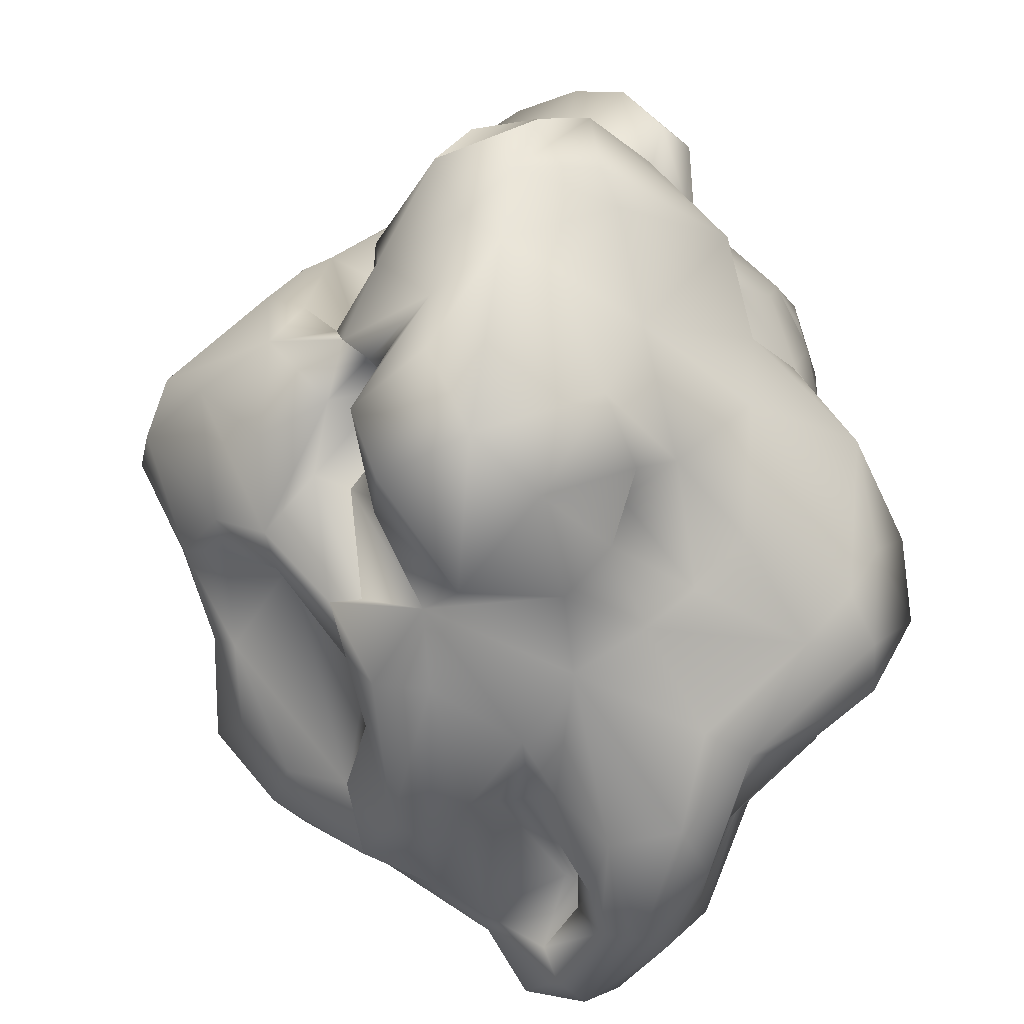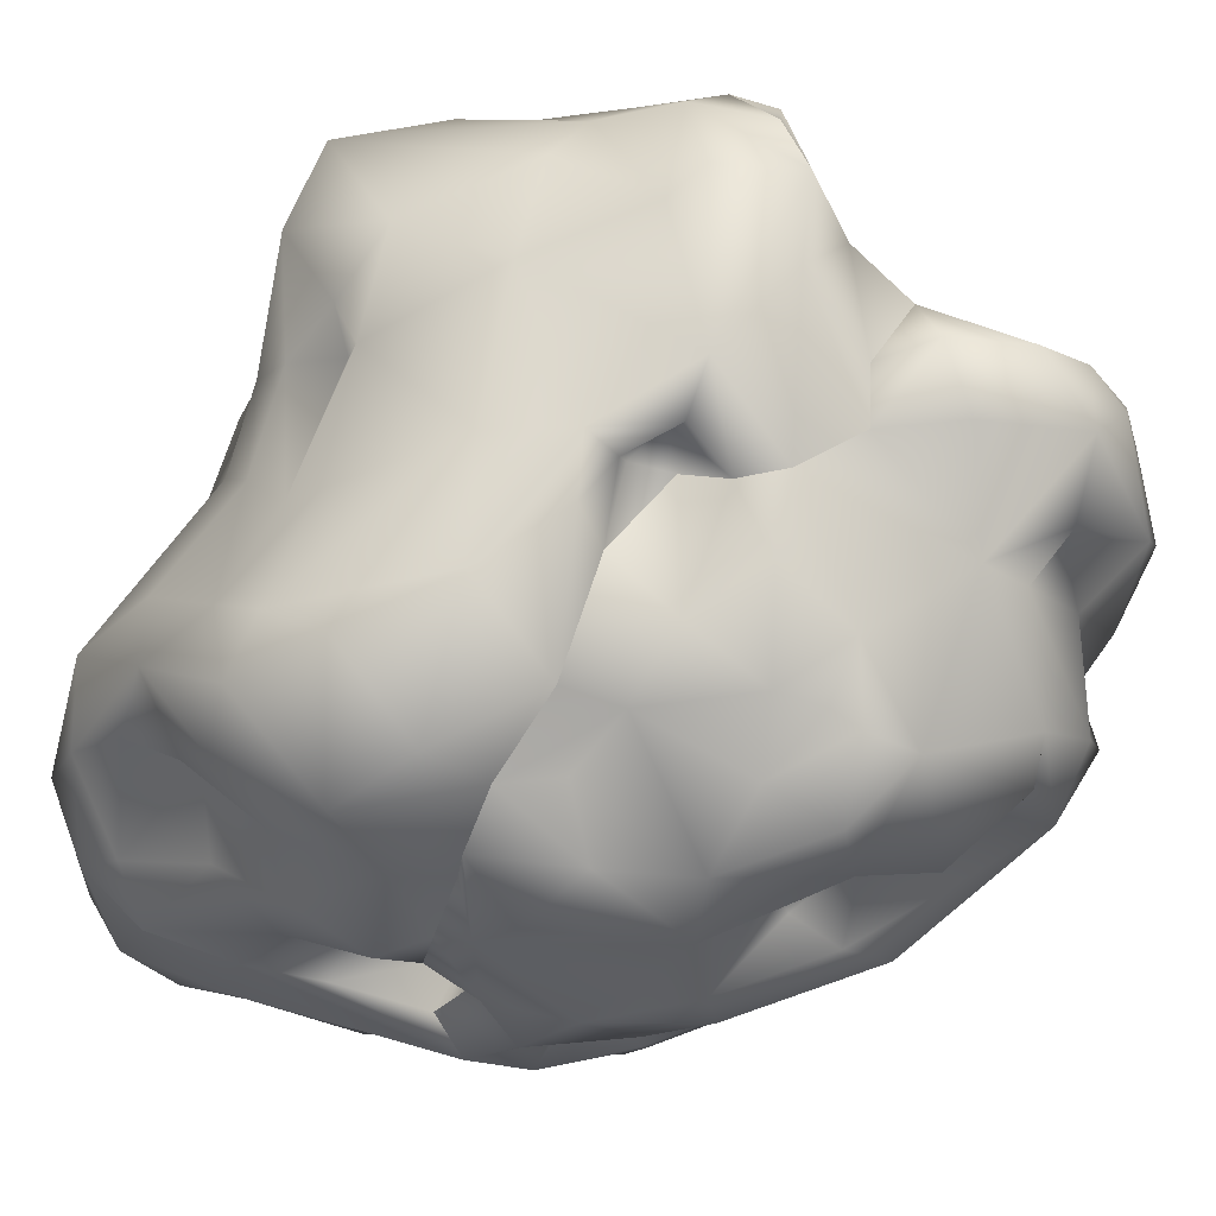
<metadata>
{"format":"obj","ext":"obj","renderer":"f3d","projection":"perspective","resolution":1024,"background":"white","views":[{"elev":-48.9,"azim":-53.1,"up":"+Y"},{"elev":78.1,"azim":101.0,"up":"+Z"}]}
</metadata>
<code>
o ENV_Asteroids_Temperate_Medium_01_LOD00
v -0.1271 -0.5872 -2.05
v 0.3215 0.336 -2.304
v -0.3521 0.2736 -2.104
v -0.5528 -0.4085 -2.102
v -0.834 0.6709 -1.853
v 0.1252 1.103 -1.885
v 0.8495 0.9706 -2.113
v -0.6334 -1.119 -2.12
v 0.6491 1.432 -1.77
v 0.2087 1.686 -1.265
v 0.7029 1.898 -0.8595
v 0.4131 2.005 -0.1907
v -0.03549 1.455 -1.204
v -0.1578 1.545 0.2005
v 0.1662 2.213 0.1682
v -0.7262 1.498 -0.987
v -0.6378 1.005 -1.416
v -0.5563 1.769 -0.488
v -0.4068 1.598 0.2199
v -0.3585 1.578 -0.3108
v -0.16 2.414 0.1395
v -0.4478 1.976 -0.2201
v 1.135 1.755 -1.225
v 1.299 1.238 -1.714
v 1.854 1.035 -1.354
v 1.562 1.674 -0.638
v 1.113 1.914 -0.6216
v 0.846 1.831 0.1805
v 1.237 1.703 0.3394
v 0.8207 2.243 0.3086
v 1.482 1.895 0.256
v 0.989 2.469 0.7147
v 1.569 2.093 0.9076
v 0.6687 2.846 1.257
v 0.4642 2.609 0.3845
v 0.7327 1.998 -0.07452
v 1.757 1.584 -0.2616
v 2.013 1.245 0.5906
v 2.218 0.7857 -0.6249
v 2.128 1.159 1.116
v 2.253 0.6437 -1.145
v 2.373 -0.005425 -0.7088
v 2.52 0.1478 -0.06749
v 2.56 -0.2675 0.2616
v 0.1752 3.033 1.202
v 0.2339 2.91 1.756
v -0.1203 2.832 1.397
v -0.5219 2.752 1.514
v 0.2141 2.616 0.3753
v 2.2 0.1011 -1.053
v 1.74 0.7847 -1.511
v -0.4441 2.379 2.254
v 0.3216 2.606 2.202
v -0.4855 2.094 2.431
v 0.6509 1.937 2.639
v 0.7114 2.527 1.55
v 1.057 1.794 1.433
v 1.59 1.781 1.202
v 1.159 2.203 1.985
v 0.6243 2.613 2.047
v 1.293 1.731 2.149
v 2.037 1.072 1.489
v 1.464 1.437 1.358
v 2.292 0.3877 1.29
v 1.782 0.948 1.78
v 2.002 -0.2632 1.665
v 1.342 1.318 1.615
v 2.26 -0.1935 1.066
v 2.449 0.05158 0.609
v 2.265 0.7527 0.8344
v 2.348 0.2119 0.1902
v 2.062 0.3621 0.483
v 1.804 0.7679 0.7294
v 2.167 -0.2927 0.686
v 2.328 -0.4855 0.4464
v 2.027 0.3803 -0.08968
v 2.248 0.7594 -0.1863
v 1.777 0.8658 0.4045
v 2.068 1.076 0.8642
v 1.88 0.3115 0.2431
v 1.981 -0.3998 0.8976
v 1.821 -0.634 0.9434
v 2.134 -0.5398 1.342
v 2.028 -0.4714 1.876
v 1.702 -0.3905 2.107
v 1.62 -0.3667 2.432
v 1.911 -0.01861 2.038
v 1.568 0.3215 2.479
v 1.473 0.9484 2.29
v 1.108 0.1108 2.492
v 1.112 1.612 2.511
v 1.246 -0.2763 2.639
v 0.9508 1.133 2.572
v 0.718 0.356 2.694
v 0.4934 1.09 2.78
v 0.2061 0.5489 2.79
v -0.1956 0.975 2.863
v 0.7039 -0.02564 2.917
v -0.08749 0.07185 2.775
v -0.6529 0.3695 2.46
v -0.599 0.6763 2.799
v 0.5934 1.607 2.682
v 0.4875 1.404 2.584
v 0.1048 1.492 2.779
v -0.7205 0.978 2.801
v -1.043 1.353 2.689
v -1.161 1.887 2.829
v -1.314 2.585 2.504
v -0.8462 2.584 2.187
v -0.9471 3.052 1.792
v -1.57 2.778 2.086
v -1.709 2.194 2.605
v -1.777 2.516 2.201
v -1.947 1.491 2.186
v -2.087 1.56 1.277
v -1.581 1.644 2.851
v -1.439 1.294 2.609
v -1.061 3.156 1.285
v -0.6038 3.053 0.8331
v -1.223 2.92 0.6426
v -0.5557 2.435 0.04619
v -1.336 1.888 -0.4535
v -1.769 2.109 0.218
v -0.8331 1.898 -0.4591
v -0.1304 2.834 0.8522
v -0.2528 2.727 0.2629
v -1.668 2.975 1.099
v -1.748 2.82 1.617
v -1.954 1.917 0.6407
v -1.667 1.928 0.1606
v -1.545 1.555 -0.2592
v -1.995 1.684 -0.06299
v -2.255 1.431 0.1774
v -2.055 1.66 0.9112
v -2.007 1.167 0.4547
v -2.121 0.003639 0.5116
v -2.538 0.4354 0.2191
v -2.578 -0.2074 0.6088
v -2.167 -0.03528 1.097
v -2.113 0.653 0.8433
v -2.792 -0.1967 0.1524
v -2.648 -0.4887 0.7403
v -2.446 -0.7536 0.4574
v -2.508 -0.7981 -0.1197
v -2.106 -1.294 -0.3714
v -2.674 -0.04202 -0.6347
v -2.528 0.6526 -1.186
v -2.643 0.6905 -0.07074
v -2.589 -0.06357 -1.236
v -2.192 -0.9311 -0.8041
v -1.954 -0.7143 -1.334
v -2.268 0.1889 -1.618
v -1.629 -0.1578 -1.72
v -1.303 -0.9378 -1.59
v -1.152 -0.606 -1.733
v -0.7696 -0.781 -2.04
v -1.317 -0.185 -1.526
v -0.8298 -0.3791 -1.609
v -0.8628 -1.479 -1.636
v -0.2389 -1.676 -1.842
v 0.1803 -0.8747 -2.168
v -2.267 0.8947 -1.478
v -2.528 0.6526 -1.186
v -1.953 0.7872 -1.797
v -1.684 0.2752 -1.823
v -1.117 0.3831 -1.937
v -0.8109 -0.3247 -1.952
v -1.153 0.1663 -1.667
v -2.064 1.129 -1.295
v -1.95 0.9189 -0.8947
v 0.4911 -0.4832 -2.101
v 0.4191 -1.296 -1.937
v 0.09649 -1.664 -1.816
v 0.8236 -1.437 -1.468
v 0.4405 -1.964 -1.413
v -2.138 1.296 -0.4352
v -2.008 1.64 -0.4326
v -1.455 1.767 -0.6355
v -1.779 1.037 -1.583
v -1.128 0.9984 -1.451
v 0.1675 -2.231 -1.262
v -2.293 1.049 -0.3277
v -2.234 1.557 -0.1579
v -2.437 1.153 0.08024
v -2.419 0.8534 -0.8377
v -2.131 0.7089 -0.7662
v -2.081 0.948 -0.4713
v -1.507 -2.198 0.6158
v -2.198 -1.354 0.7011
v -2.122 -1.804 0.6698
v -2.733 -1.498 0.9429
v -2.366 -0.8998 0.9958
v -2.061 -0.7474 1.011
v -2.543 -0.7156 0.8962
v -2.426 -1.929 0.939
v -2.426 -2.028 1.723
v -1.491 -2.215 0.908
v -2.743 -1.343 1.588
v -2.674 -0.5076 2.163
v -2.347 -0.6928 2.39
v -1.806 -1.478 2.373
v -1.805 -2.152 1.835
v -0.9997 -2.174 1.433
v -1.307 -1.704 2.269
v -1.021 -1.962 1.853
v -2.098 0.02124 2.754
v -2.81 0.0115 2.384
v -1.646 -0.7363 2.605
v -1.179 0.4326 3.084
v -0.6928 -0.1528 2.934
v -0.6055 -0.7257 2.808
v 0.2329 -0.5966 3.185
v 0.5789 -1.659 2.79
v -0.2027 -1.534 2.431
v -1.055 -1.51 2.437
v -0.8269 0.3734 2.935
v -0.599 0.6763 2.799
v -0.8863 0.2598 2.611
v -0.5987 0.05622 2.821
v -0.2021 -1.774 1.992
v -1.085 -1.598 1.981
v 0.5366 -1.97 2.414
v -0.3423 -2.067 1.653
v 0.4084 -2.472 1.614
v 0.8334 -2.426 1.725
v -0.4587 -2.28 1.118
v -0.282 -2.473 0.5435
v -1.032 -2.412 0.3125
v -0.07962 -2.57 -0.07625
v 0.08509 -2.611 -0.5453
v 0.5355 -2.504 -0.8431
v 0.1675 -2.231 -1.262
v 0.1937 -2.362 -0.02723
v 1.029 -2.453 -0.7991
v 1.287 -2.201 -0.2213
v 1.498 -2.581 -0.5839
v 1.318 -2.337 -0.9745
v 1.644 -2.811 -0.5717
v 1.208 -2.986 0.1319
v 1.243 -2.614 -0.08819
v 1.957 -2.818 -0.5469
v 1.386 -3.037 0.3598
v 1.865 -2.763 0.2543
v 2.267 -2.539 -0.4461
v 0.5773 -2.879 0.6538
v 1.298 -2.823 1.017
v 0.7505 -2.892 1.155
v 0.4405 -1.964 -1.413
v 1.456 -1.831 -1.219
v 0.8236 -1.437 -1.468
v 1.823 -2.59 -0.9956
v 2.239 -2.011 -1.14
v 2.389 -2.165 -0.7129
v 2.404 -1.36 -0.5747
v 1.824 -2.487 0.6142
v 1.196 -2.505 1.298
v 1.215 -2.07 1.034
v 1.78 -1.884 1.012
v 1.628 -1.487 1.955
v 1.968 -1.352 1.652
v 1.329 -2.056 1.849
v 1.372 -1.802 2.477
v 0.9969 -1.784 2.715
v 1.573 -1.086 2.766
v 1.779 -0.7467 2.124
v 2.097 -1.415 0.9951
v 2.184 -2.286 0.439
v 2.261 -1.695 0.2864
v 1.899 -1.038 0.5067
v 1.821 -0.634 0.9434
v 2.134 -0.5398 1.342
v 2.183 -0.8037 1.612
v 2.028 -0.4714 1.876
v 1.506 -0.1497 0.8989
v 1.981 -0.3998 0.8976
v 1.62 -0.3667 2.432
v 1.246 -0.2763 2.639
v 1.197 -0.6577 2.976
v 0.7039 -0.02564 2.917
v 0.6803 -1.251 2.995
v -0.2685 -0.1043 3.005
v 2.27 -1.14 0.3845
v 2.56 -0.2675 0.2616
v 2.487 -1.049 0.1358
v 2.414 -0.5425 -0.4732
v 2.328 -0.4855 0.4464
v 1.951 -0.3802 0.2933
v 1.665 -0.5898 0.4028
v 2.167 -0.2927 0.686
v -0.08749 0.07185 2.775
v 2.466 -0.968 -0.7095
v 2.096 -0.5128 -0.8893
v 1.998 -1.057 -0.9235
v 2.212 -1.338 -0.9308
v 1.788 -1.421 -1.162
v 0.8015 -1.007 -1.644
v 1.618 -0.9056 -1.212
v 1.788 -0.9353 -0.6362
v 1.854 -0.592 -0.9486
v 1.711 -0.2203 -1.283
v 2.2 0.1011 -1.053
v 2.373 -0.005425 -0.7088
v 1.867 0.2961 -1.019
v 1.571 0.195 -1.098
v 1.61 0.7142 -1.286
v 1.618 -0.6731 -1.148
v 1.626 -0.6788 -0.7135
v 1.383 0.4225 -1.307
v 1.512 0.5765 -1.622
v 1.499 0.4593 -1.833
v 1.451 -0.2862 -1.528
v 1.117 -0.1828 -1.705
v 1.061 -0.804 -1.599
v -2.563 0.5197 1.804
v -2.232 0.8566 0.965
v -2.224 1.064 2.208
v -2.473 0.8142 2.426
v -2.087 1.56 1.277
v -1.947 1.491 2.186
v -1.439 1.294 2.609
v -1.825 0.8293 2.865
v -2.413 0.7829 2.754
v -0.7205 0.978 2.801
v -2.34 0.2137 2.773
v -1.043 1.353 2.689
v -2.113 0.653 0.8433
v -2.48 0.483 0.9874
v -2.372 0.1023 1.232
v -2.767 0.2424 1.097
v -2.62 -0.1399 0.9581
v -2.968 0.5412 2.115
v -3.088 0.2257 1.89
v -2.83 -0.1269 1.185
v -2.747 0.5548 2.542
v -2.874 -0.2925 1.964
v -2.801 -0.8705 1.659
v -2.648 -0.4887 0.7403
v -2.578 -0.2074 0.6088
v -2.167 -0.03528 1.097
v -2.67 -0.8973 1.267
v -0.6529 0.3695 2.46
v -0.649 0.08953 2.55
v 0.2144 -2.559 0.4697
v 0.8854 -2.907 0.2728
v 0.2977 -2.371 0.1827
v 0.9764 -2.443 0.1146
v 1.506 -2.293 -0.04224
v -2.156 -1.055 0.1109
v -1.622 -1.749 -0.1379
v -1.846 -1.385 -0.4662
v -1.302 -1.98 -0.2387
v -1.343 -1.457 -0.3416
v -1.453 -0.8355 -0.7312
v -1.882 -0.8549 -0.9939
v -1.336 -1.213 -1.329
v -0.4198 -2.138 -0.945
v -0.6152 -1.924 -1.358
v -0.9979 -1.795 -0.2941
v -0.8266 -2.169 -0.4357
v 0.5887 -1.058 -1.83
v 0.4204 -0.009942 -1.726
v 0.6216 -0.8112 -1.543
v 0.8015 -1.007 -1.644
v 0.7841 -0.5258 -1.458
v 0.5987 0.3369 -2.252
v 1.032 0.8265 -2.078
v 0.7612 -0.0636 -1.543
v 1.117 -0.1828 -1.705
v 1.499 0.4593 -1.833
v 1.061 -0.804 -1.599
v 1.43 0.8475 -1.878
v 1.61 0.7142 -1.286
v 1.867 0.2961 -1.019
v 1.512 0.5765 -1.622
v -2.747 0.5548 2.542
v -3.088 0.2257 1.89
v -2.968 0.5412 2.115
v -2.413 0.7829 2.754
v -1.919 -1.081 0.2539
v -1.527 -1.775 0.07538
v -1.915 -1.402 0.531
v -1.622 -1.749 -0.1379
v -1.247 -2.326 -0.02703
v -1.302 -1.98 -0.2387
v -0.2522 -2.53 -0.6408
v -0.8266 -2.169 -0.4357
v -0.4198 -2.138 -0.945
v 2.109 -2.327 0.09311
v 2.409 -1.821 -0.244
v -2.118 -0.4994 0.7195
v -2.543 -0.7156 0.8962
v -2.061 -0.7474 1.011
v -1.919 -1.081 0.2539
v -1.527 -1.775 0.07538
v -0.835 2.55 1.946
v 1.702 -0.3905 2.107
v 2.167 -0.2927 0.686
f 3 2 1
f 4 3 1
f 5 2 3
f 6 2 5
f 6 7 2
f 4 1 8
f 6 9 7
f 6 10 9
f 10 11 9
f 10 12 11
f 12 10 13
f 6 13 10
f 14 12 13
f 14 15 12
f 16 13 6
f 6 17 16
f 5 17 6
f 13 16 18
f 19 15 14
f 14 13 19
f 13 20 19
f 20 13 18
f 15 19 21
f 19 22 21
f 19 20 22
f 20 18 22
f 9 11 23
f 24 9 23
f 24 23 25
f 26 25 23
f 26 23 27
f 28 26 27
f 26 28 29
f 30 29 28
f 26 29 31
f 29 30 31
f 30 32 31
f 31 32 33
f 33 32 34
f 35 34 32
f 35 32 30
f 35 30 36
f 36 28 27
f 36 30 28
f 33 37 31
f 26 31 37
f 26 37 25
f 37 33 38
f 37 38 39
f 37 39 25
f 33 40 38
f 39 41 25
f 41 39 42
f 42 39 43
f 42 43 44
f 45 34 35
f 46 34 45
f 46 45 47
f 46 47 48
f 49 47 45
f 49 35 36
f 35 49 45
f 42 50 41
f 41 50 51
f 52 46 48
f 53 46 52
f 52 54 53
f 54 55 53
f 53 34 46
f 56 34 53
f 57 34 56
f 58 34 57
f 56 59 57
f 55 59 60
f 60 59 56
f 53 60 56
f 55 60 53
f 61 59 55
f 61 57 59
f 58 33 34
f 40 33 58
f 58 62 40
f 58 63 62
f 57 63 58
f 62 64 40
f 64 62 65
f 66 64 65
f 67 61 65
f 65 62 67
f 57 61 67
f 67 63 57
f 67 62 63
f 68 64 66
f 68 69 64
f 69 70 64
f 70 40 64
f 70 69 71
f 72 70 71
f 73 70 72
f 68 74 69
f 74 75 69
f 75 44 69
f 71 69 44
f 43 71 44
f 71 43 76
f 76 43 77
f 78 76 77
f 38 78 77
f 73 78 38
f 73 38 79
f 73 79 70
f 76 78 80
f 71 76 80
f 80 78 73
f 72 80 73
f 80 72 71
f 39 38 77
f 39 77 43
f 38 40 79
f 70 79 40
f 68 81 74
f 68 82 81
f 68 83 82
f 83 68 84
f 68 66 84
f 66 85 84
f 85 66 86
f 66 87 86
f 86 87 88
f 88 87 65
f 87 66 65
f 65 89 88
f 90 88 89
f 89 65 61
f 89 61 91
f 92 86 88
f 90 92 88
f 91 61 55
f 89 91 93
f 93 94 89
f 90 89 94
f 90 94 92
f 94 93 95
f 95 96 94
f 95 97 96
f 98 94 96
f 98 92 94
f 98 96 99
f 99 96 100
f 101 100 96
f 101 96 97
f 91 102 93
f 91 55 102
f 93 102 103
f 93 103 95
f 102 104 103
f 97 95 104
f 103 104 95
f 102 55 104
f 55 54 104
f 104 54 105
f 101 97 105
f 97 104 105
f 105 54 106
f 54 107 106
f 108 107 54
f 54 109 108
f 108 109 110
f 110 111 108
f 112 107 108
f 112 108 113
f 108 111 113
f 112 113 114
f 113 115 114
f 107 116 106
f 112 116 107
f 112 114 116
f 114 117 116
f 117 106 116
f 111 110 118
f 110 119 118
f 119 110 48
f 119 120 118
f 120 119 121
f 122 120 121
f 123 120 122
f 124 122 121
f 48 125 119
f 119 125 126
f 121 119 126
f 125 49 126
f 127 118 120
f 127 120 123
f 118 127 128
f 115 128 127
f 115 127 129
f 123 129 127
f 130 123 122
f 130 129 123
f 130 122 131
f 15 126 49
f 12 15 49
f 49 36 12
f 12 36 27
f 49 125 47
f 47 125 48
f 21 126 15
f 132 129 130
f 132 130 131
f 129 132 133
f 134 129 133
f 115 129 134
f 135 134 133
f 115 134 135
f 136 135 133
f 133 137 136
f 136 137 138
f 136 138 139
f 139 140 136
f 136 140 135
f 141 138 137
f 142 138 141
f 143 142 141
f 140 115 135
f 141 144 143
f 143 144 145
f 145 144 146
f 144 141 146
f 141 147 146
f 141 148 147
f 141 137 148
f 147 149 146
f 150 146 149
f 145 146 150
f 151 150 149
f 149 152 151
f 151 152 153
f 154 151 153
f 154 153 155
f 156 154 155
f 157 155 153
f 155 158 156
f 157 158 155
f 8 154 156
f 159 154 8
f 160 159 8
f 8 161 160
f 149 162 152
f 149 163 162
f 162 164 152
f 152 164 165
f 152 165 153
f 165 157 153
f 164 166 165
f 167 158 166
f 156 158 167
f 168 165 166
f 158 168 166
f 158 157 168
f 157 165 168
f 164 5 166
f 166 5 3
f 4 166 3
f 167 166 4
f 164 162 169
f 169 162 170
f 1 161 8
f 161 1 2
f 2 171 161
f 161 171 172
f 173 161 172
f 172 174 173
f 174 175 173
f 170 176 169
f 176 177 169
f 177 178 169
f 169 178 179
f 179 178 180
f 180 178 16
f 178 124 16
f 175 181 173
f 131 178 177
f 131 177 132
f 176 182 177
f 122 124 178
f 122 178 131
f 177 182 183
f 132 177 183
f 182 184 183
f 182 148 184
f 183 184 133
f 133 132 183
f 137 133 184
f 184 148 137
f 185 148 182
f 185 182 186
f 186 162 185
f 163 148 185
f 185 162 163
f 170 162 186
f 187 170 186
f 186 182 187
f 187 176 170
f 182 176 187
f 190 189 188
f 191 189 190
f 191 192 189
f 192 193 189
f 194 193 192
f 191 190 195
f 195 196 191
f 195 197 196
f 190 197 195
f 188 197 190
f 191 196 198
f 199 198 196
f 200 199 196
f 196 201 200
f 196 197 202
f 196 202 201
f 197 203 202
f 188 203 197
f 201 202 204
f 202 205 204
f 202 203 205
f 206 199 200
f 207 199 206
f 206 200 208
f 208 200 201
f 208 209 206
f 210 209 208
f 208 211 210
f 211 212 210
f 213 212 211
f 214 213 211
f 214 211 215
f 215 211 208
f 215 208 201
f 204 215 201
f 216 209 210
f 216 217 209
f 217 216 218
f 218 216 219
f 216 210 219
f 215 220 214
f 205 220 221
f 220 215 221
f 222 214 220
f 213 214 222
f 222 220 223
f 205 223 220
f 223 224 222
f 222 224 225
f 223 226 224
f 223 203 226
f 223 205 203
f 188 226 203
f 188 227 226
f 188 228 227
f 227 228 229
f 228 230 229
f 230 231 229
f 232 231 230
f 227 229 233
f 229 234 233
f 231 234 229
f 233 234 235
f 234 236 235
f 237 236 234
f 237 238 236
f 238 239 236
f 239 240 236
f 239 238 241
f 239 241 242
f 242 241 243
f 243 241 244
f 245 239 242
f 243 246 242
f 247 242 246
f 245 242 247
f 225 247 246
f 237 234 248
f 237 248 249
f 248 250 249
f 237 249 251
f 238 237 251
f 241 238 251
f 251 249 252
f 252 253 251
f 253 241 251
f 253 244 241
f 253 252 254
f 243 255 246
f 246 255 256
f 246 256 225
f 255 257 256
f 257 255 258
f 259 257 258
f 259 258 260
f 259 261 257
f 257 261 256
f 225 256 261
f 261 259 262
f 262 225 261
f 263 225 262
f 264 263 262
f 262 259 264
f 259 265 264
f 259 260 265
f 258 266 260
f 258 267 266
f 267 258 255
f 268 266 267
f 266 268 269
f 269 270 266
f 270 271 266
f 266 271 272
f 272 265 260
f 266 272 260
f 271 273 272
f 272 273 265
f 270 269 274
f 270 274 275
f 264 265 276
f 264 276 277
f 278 264 277
f 279 278 277
f 212 278 279
f 280 278 212
f 212 279 281
f 264 278 280
f 269 268 282
f 268 283 282
f 268 284 283
f 285 283 284
f 282 283 286
f 282 286 287
f 288 282 287
f 282 288 269
f 288 287 274
f 269 288 274
f 274 287 289
f 287 286 289
f 281 279 290
f 291 285 284
f 285 291 292
f 292 291 293
f 293 291 294
f 294 295 293
f 295 294 252
f 249 295 252
f 249 296 295
f 297 295 296
f 293 295 297
f 250 296 249
f 298 293 297
f 293 298 299
f 299 292 293
f 292 299 300
f 292 300 301
f 301 302 292
f 300 303 301
f 300 304 303
f 304 305 303
f 300 299 306
f 307 306 299
f 297 306 307
f 298 307 299
f 297 307 298
f 308 305 304
f 300 308 304
f 309 308 300
f 309 305 308
f 309 300 310
f 310 300 311
f 311 306 297
f 311 300 306
f 312 310 311
f 312 311 313
f 297 313 311
f 296 313 297
f 283 285 302
f 302 285 292
f 316 315 314
f 314 317 316
f 316 318 315
f 316 319 318
f 320 319 316
f 321 320 316
f 321 316 322
f 316 317 322
f 322 209 321
f 323 321 209
f 322 324 209
f 207 324 322
f 323 325 321
f 321 325 320
f 318 326 315
f 327 315 326
f 315 327 314
f 327 326 328
f 328 329 327
f 329 328 330
f 329 331 327
f 329 332 331
f 333 332 329
f 330 333 329
f 207 334 332
f 207 322 334
f 335 332 333
f 335 207 332
f 336 335 333
f 336 333 337
f 333 338 337
f 333 330 338
f 338 330 339
f 339 328 326
f 328 339 330
f 314 327 331
f 331 317 314
f 322 317 331
f 336 199 335
f 207 335 199
f 199 336 198
f 198 336 191
f 336 340 191
f 194 340 336
f 194 336 337
f 192 191 340
f 194 192 340
f 207 206 324
f 209 324 206
f 209 217 323
f 341 217 218
f 342 341 218
f 290 341 342
f 219 290 342
f 219 342 218
f 290 219 281
f 210 281 219
f 281 210 212
f 280 212 213
f 213 263 280
f 264 280 263
f 213 222 263
f 222 225 263
f 224 247 225
f 226 247 224
f 226 245 247
f 343 245 226
f 344 245 343
f 345 344 343
f 344 345 346
f 345 347 346
f 347 345 235
f 235 236 347
f 236 240 347
f 346 347 240
f 344 346 240
f 226 227 343
f 227 345 343
f 345 233 235
f 227 233 345
f 344 239 245
f 240 239 344
f 145 349 348
f 145 350 349
f 351 349 350
f 351 350 352
f 353 352 350
f 353 350 354
f 353 354 355
f 356 353 355
f 357 356 355
f 353 356 358
f 358 351 352
f 358 352 353
f 356 359 358
f 351 358 359
f 181 356 357
f 160 181 357
f 151 355 354
f 151 354 150
f 354 350 150
f 145 150 350
f 355 151 154
f 159 355 154
f 160 357 159
f 159 357 355
f 173 181 160
f 160 161 173
f 361 360 171
f 361 362 360
f 362 363 360
f 364 363 362
f 362 361 364
f 360 363 174
f 365 361 171
f 366 361 365
f 366 367 361
f 364 361 367
f 368 367 366
f 364 367 368
f 368 366 369
f 370 364 368
f 363 364 370
f 371 369 366
f 371 51 369
f 371 25 51
f 25 41 51
f 51 372 369
f 51 373 372
f 51 50 373
f 366 7 371
f 366 365 7
f 7 365 2
f 171 2 365
f 369 372 374
f 24 371 7
f 24 25 371
f 24 7 9
f 171 360 172
f 360 174 172
f 377 376 375
f 378 377 375
f 380 188 379
f 188 381 379
f 193 379 381
f 380 382 188
f 382 383 188
f 384 383 382
f 383 228 188
f 228 383 385
f 386 385 383
f 383 384 386
f 385 386 387
f 232 385 387
f 385 230 228
f 232 230 385
f 189 381 188
f 189 193 381
f 248 231 232
f 231 248 234
f 389 268 388
f 268 267 388
f 389 388 244
f 389 244 253
f 253 254 389
f 254 291 389
f 291 284 389
f 268 389 284
f 294 291 254
f 294 254 252
f 244 388 243
f 388 267 243
f 255 243 267
f 391 143 390
f 392 391 390
f 393 392 390
f 390 348 393
f 348 390 143
f 348 394 393
f 143 145 348
f 348 349 394
f 143 391 142
f 48 110 395
f 52 48 395
f 109 395 110
f 395 109 52
f 54 52 109
f 265 396 276
f 273 396 265
f 21 124 121
f 124 21 22
f 124 22 18
f 124 18 16
f 21 121 126
f 17 180 16
f 5 180 17
f 180 5 179
f 164 179 5
f 169 179 164
f 204 205 221
f 221 215 204
f 27 11 12
f 27 23 11
f 156 4 8
f 4 156 167
f 111 118 128
f 113 111 128
f 128 115 113
f 397 275 274

</code>
